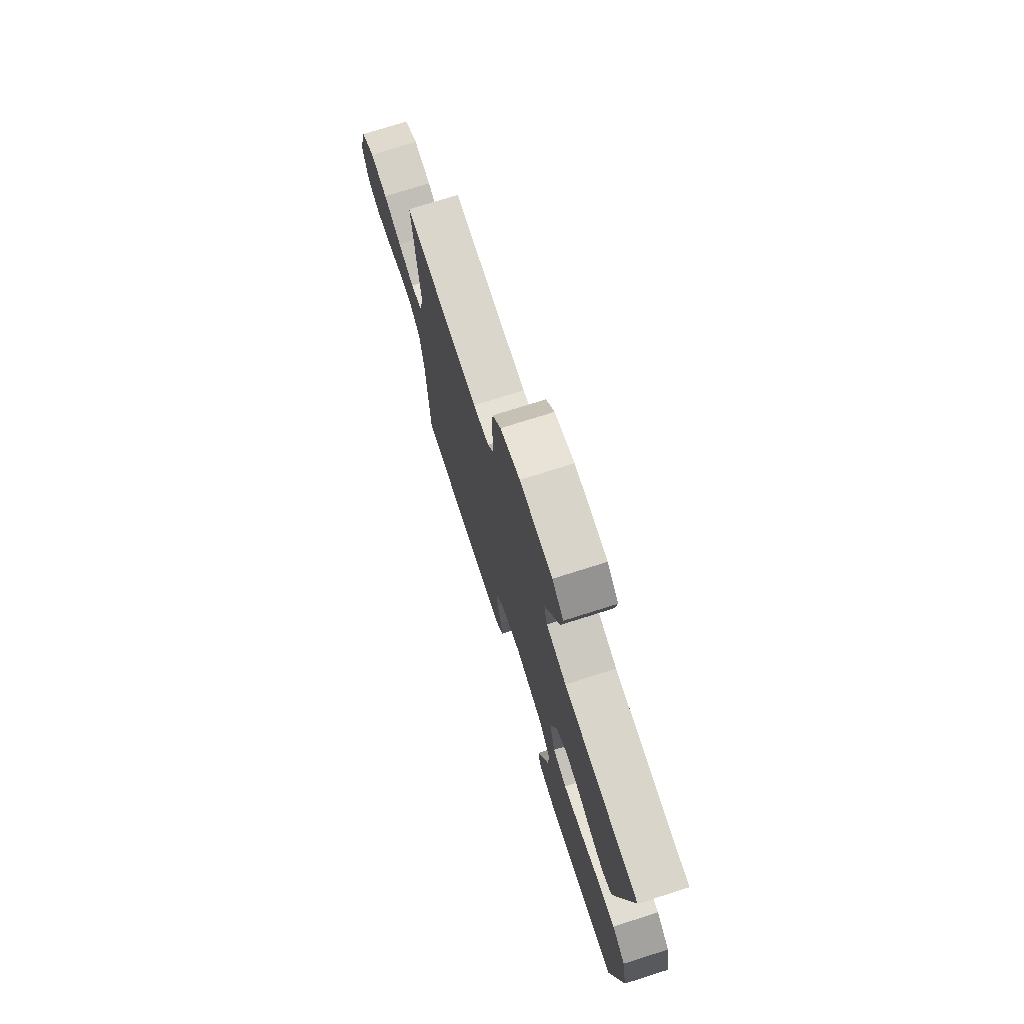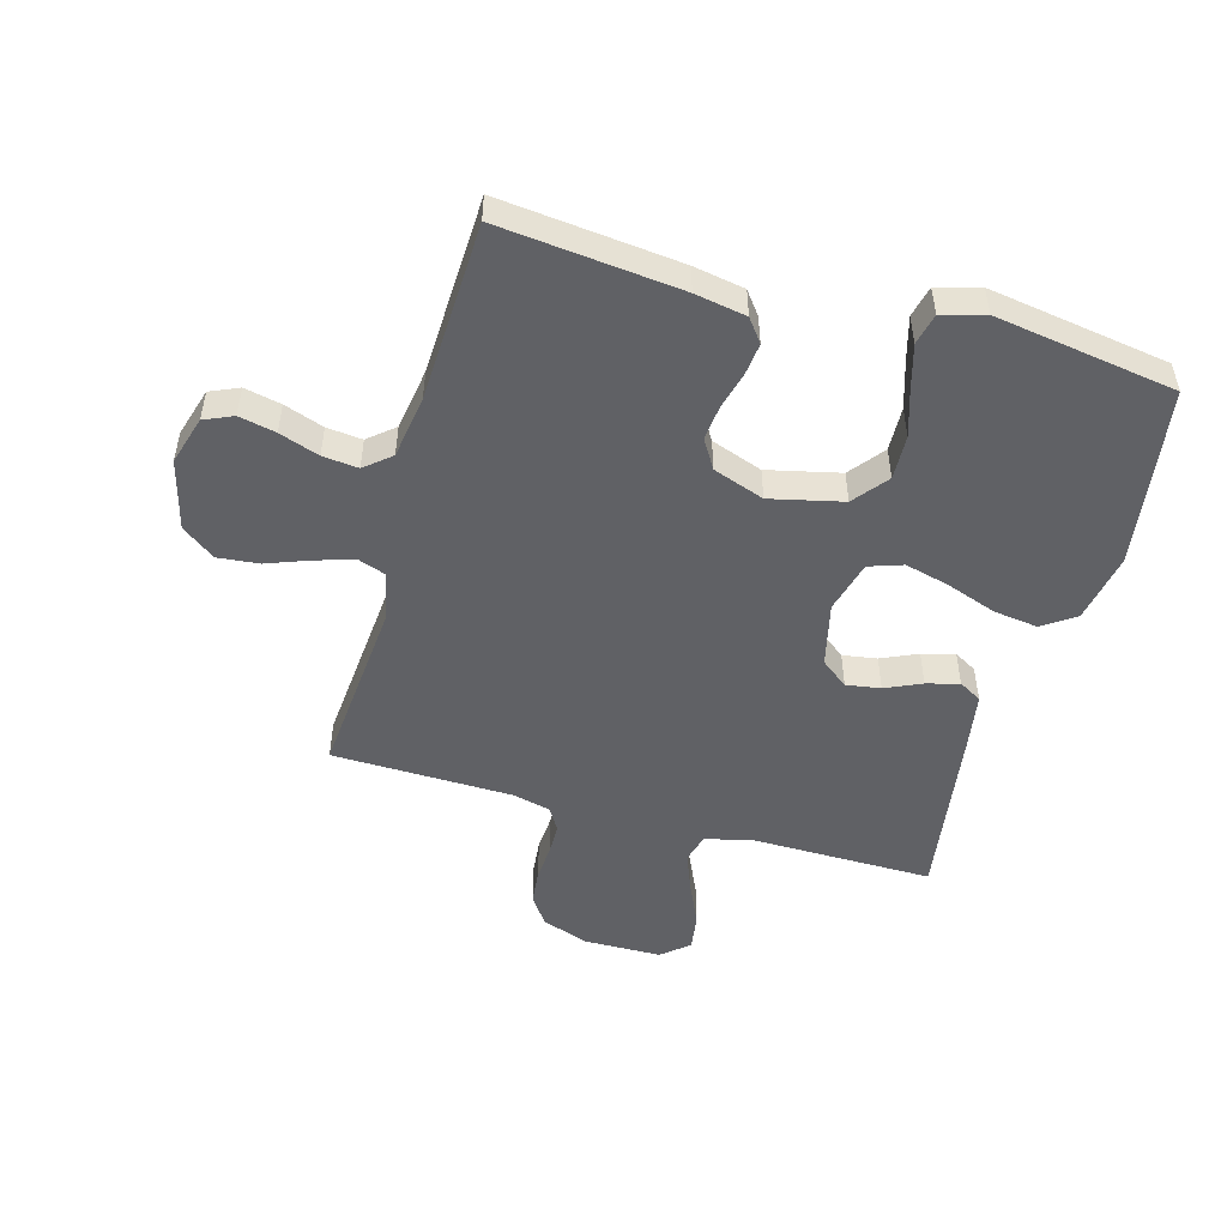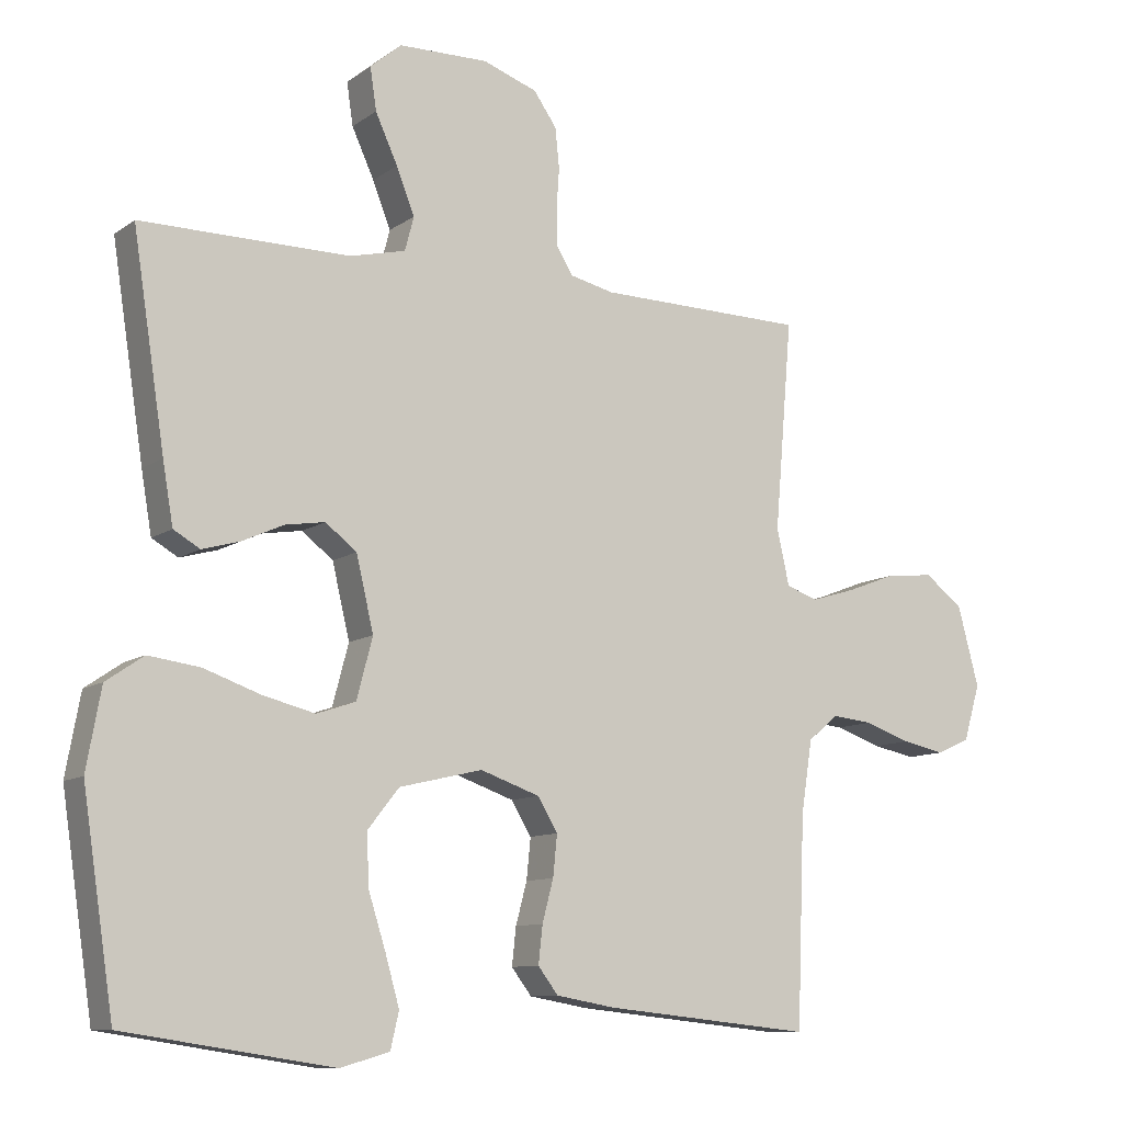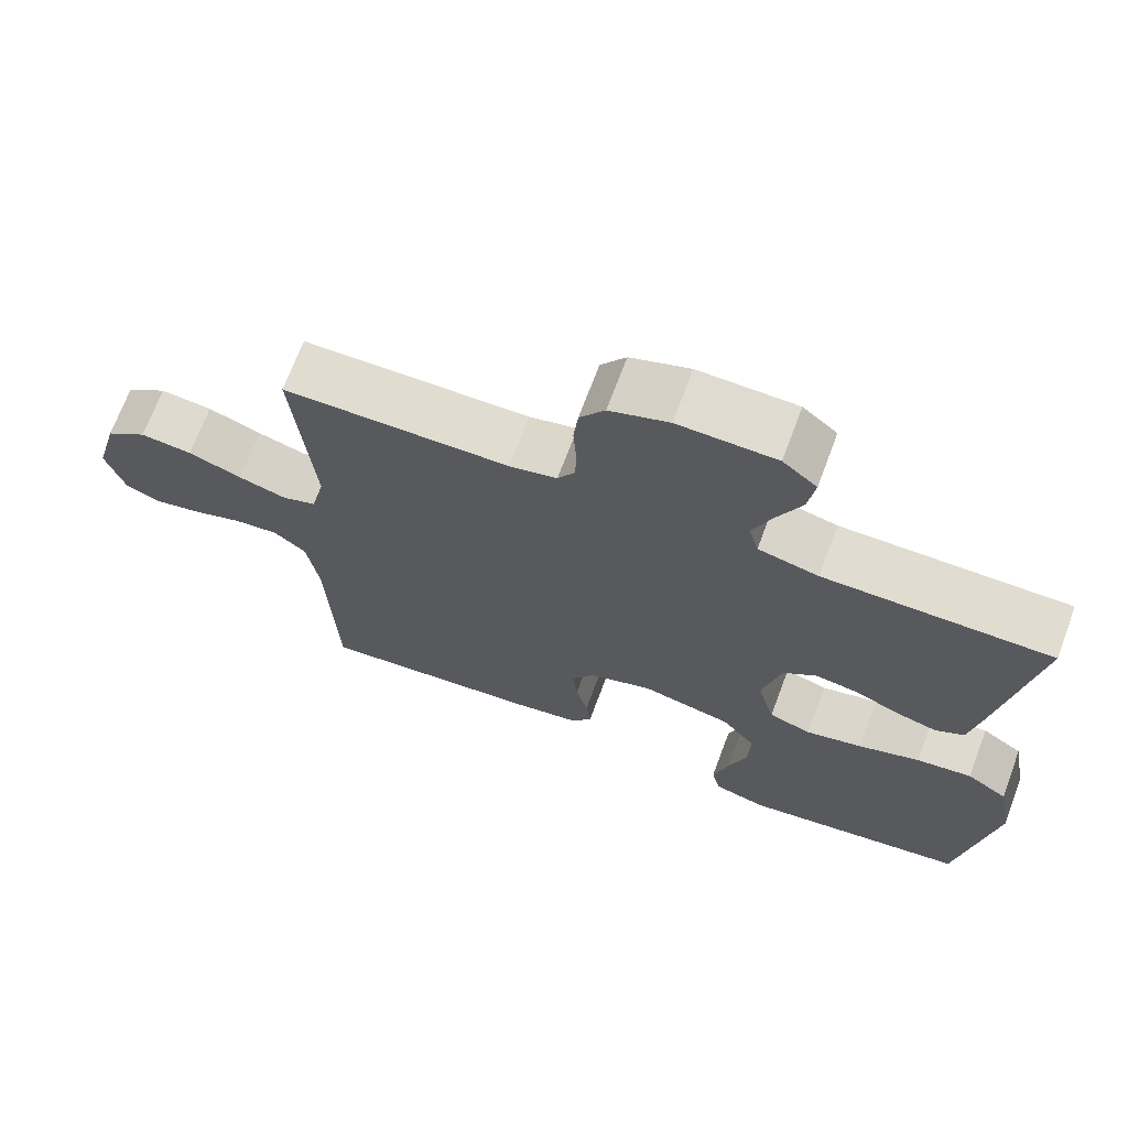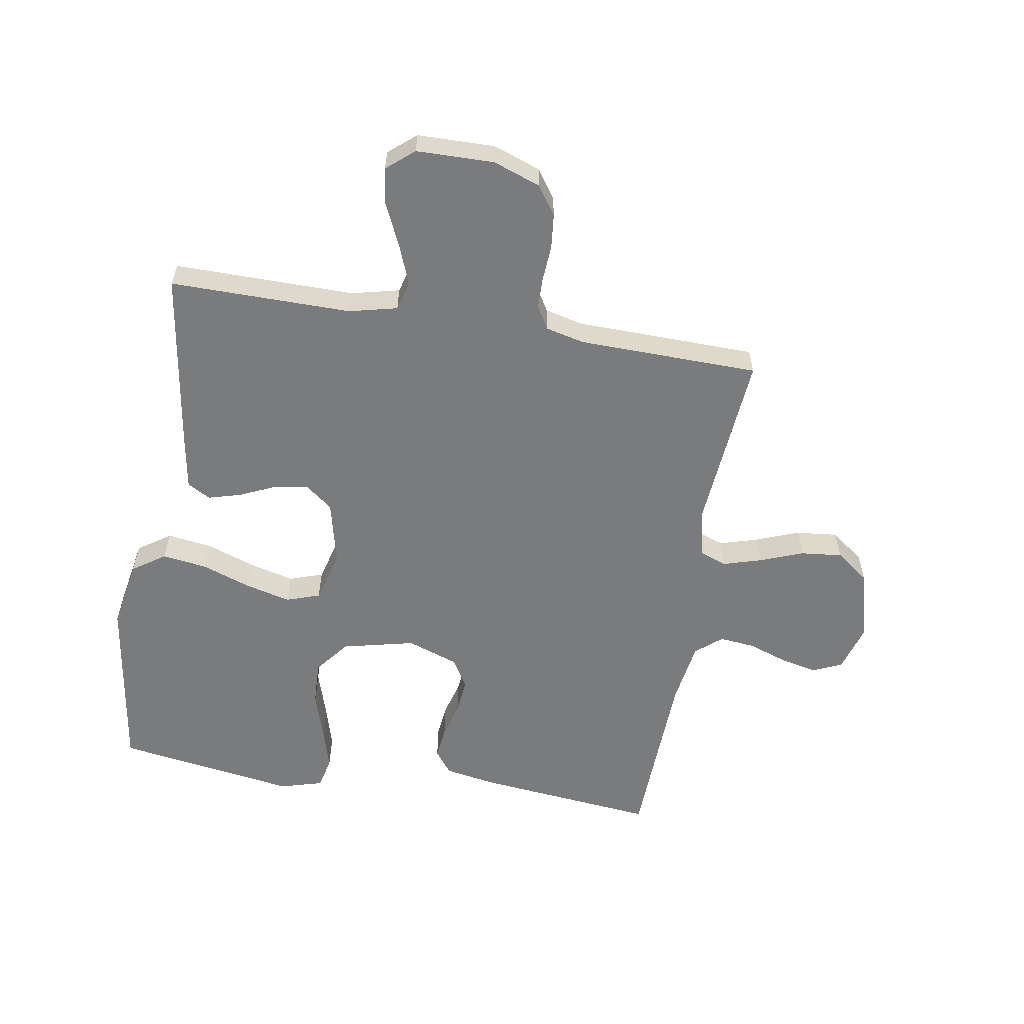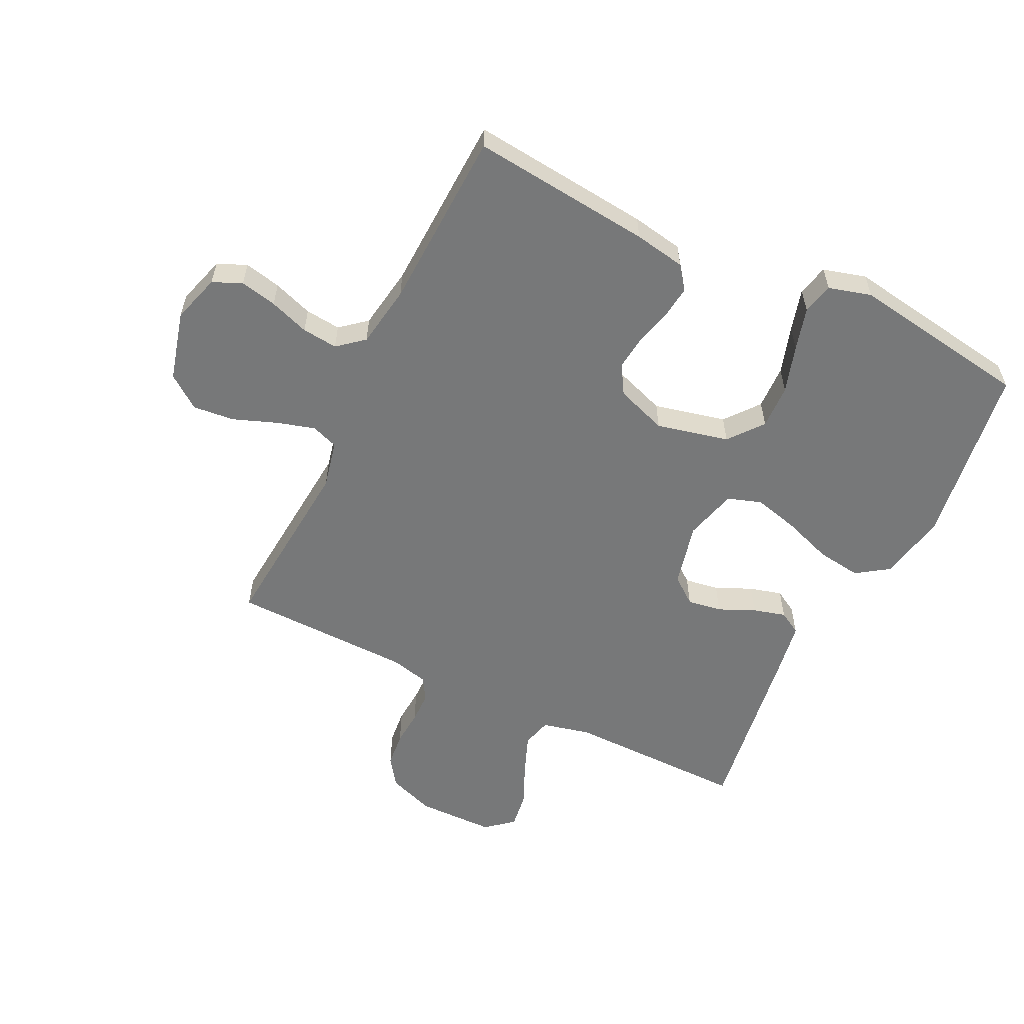
<metadata>
{"format":"obj","ext":"obj","renderer":"f3d","projection":"perspective","resolution":1024,"background":"white","views":[{"elev":74.6,"azim":-107.6,"up":"+Z"},{"elev":-50.3,"azim":164.2,"up":"+Y"},{"elev":-10.0,"azim":-30.6,"up":"+Z"},{"elev":69.7,"azim":-159.5,"up":"+Z"},{"elev":-58.3,"azim":-9.5,"up":"+Y"},{"elev":-57.3,"azim":153.9,"up":"+Y"}]}
</metadata>
<code>
v -0.5 0.07 0.5
v -0.2 0.07 0.498
v -0.12 0.07 0.517
v -0.107 0.07 0.566
v -0.133 0.07 0.632
v -0.165 0.07 0.702
v -0.174 0.07 0.763
v -0.129 0.07 0.801
v 0 0.07 0.803
v 0.078 0.07 0.775
v 0.111 0.07 0.728
v 0.117 0.07 0.67
v 0.113 0.07 0.611
v 0.114 0.07 0.559
v 0.137 0.07 0.521
v 0.2 0.07 0.506
v 0.5 0.07 0.5
v 0.475 0.07 0.2
v 0.493 0.07 0.12
v 0.538 0.07 0.104
v 0.602 0.07 0.123
v 0.673 0.07 0.15
v 0.742 0.07 0.157
v 0.797 0.07 0.116
v 0.828 0.07 0
v 0.804 0.07 -0.081
v 0.756 0.07 -0.102
v 0.695 0.07 -0.089
v 0.629 0.07 -0.066
v 0.57 0.07 -0.06
v 0.527 0.07 -0.096
v 0.511 0.07 -0.2
v 0.5 0.07 -0.5
v 0.2 0.07 -0.469
v 0.115 0.07 -0.454
v 0.086 0.07 -0.416
v 0.092 0.07 -0.362
v 0.108 0.07 -0.302
v 0.114 0.07 -0.243
v 0.085 0.07 -0.195
v 0 0.07 -0.165
v -0.12 0.07 -0.193
v -0.165 0.07 -0.25
v -0.162 0.07 -0.324
v -0.137 0.07 -0.403
v -0.117 0.07 -0.474
v -0.129 0.07 -0.526
v -0.2 0.07 -0.546
v -0.5 0.07 -0.5
v -0.545 0.07 -0.2
v -0.524 0.07 -0.085
v -0.47 0.07 -0.048
v -0.396 0.07 -0.058
v -0.314 0.07 -0.087
v -0.239 0.07 -0.106
v -0.183 0.07 -0.087
v -0.16 0.07 0
v -0.185 0.07 0.106
v -0.23 0.07 0.141
v -0.287 0.07 0.132
v -0.347 0.07 0.105
v -0.401 0.07 0.09
v -0.439 0.07 0.112
v -0.454 0.07 0.2
v -0.5 0 0.5
v -0.2 0 0.498
v -0.12 0 0.517
v -0.107 0 0.566
v -0.133 0 0.632
v -0.165 0 0.702
v -0.174 0 0.763
v -0.129 0 0.801
v 0 0 0.803
v 0.078 0 0.775
v 0.111 0 0.728
v 0.117 0 0.67
v 0.113 0 0.611
v 0.114 0 0.559
v 0.137 0 0.521
v 0.2 0 0.506
v 0.5 0 0.5
v 0.475 0 0.2
v 0.493 0 0.12
v 0.538 0 0.104
v 0.602 0 0.123
v 0.673 0 0.15
v 0.742 0 0.157
v 0.797 0 0.116
v 0.828 0 0
v 0.804 0 -0.081
v 0.756 0 -0.102
v 0.695 0 -0.089
v 0.629 0 -0.066
v 0.57 0 -0.06
v 0.527 0 -0.096
v 0.511 0 -0.2
v 0.5 0 -0.5
v 0.2 0 -0.469
v 0.115 0 -0.454
v 0.086 0 -0.416
v 0.092 0 -0.362
v 0.108 0 -0.302
v 0.114 0 -0.243
v 0.085 0 -0.195
v 0 0 -0.165
v -0.12 0 -0.193
v -0.165 0 -0.25
v -0.162 0 -0.324
v -0.137 0 -0.403
v -0.117 0 -0.474
v -0.129 0 -0.526
v -0.2 0 -0.546
v -0.5 0 -0.5
v -0.545 0 -0.2
v -0.524 0 -0.085
v -0.47 0 -0.048
v -0.396 0 -0.058
v -0.314 0 -0.087
v -0.239 0 -0.106
v -0.183 0 -0.087
v -0.16 0 0
v -0.185 0 0.106
v -0.23 0 0.141
v -0.287 0 0.132
v -0.347 0 0.105
v -0.401 0 0.09
v -0.439 0 0.112
v -0.454 0 0.2
f 64 1 2
f 63 64 2
f 62 63 2
f 61 62 2
f 60 61 2
f 59 60 2 3
f 58 59 3
f 57 58 3 4
f 52 53 54
f 51 52 54
f 50 51 54
f 49 50 54
f 48 49 54
f 47 48 54
f 46 47 54
f 45 46 54
f 44 45 54
f 43 44 54 55
f 42 43 55 56
f 36 37 38
f 35 36 38
f 34 35 38
f 33 34 38
f 32 33 38
f 31 32 38 39
f 30 31 39 40
f 27 28 29
f 26 27 29
f 25 26 29
f 24 25 29
f 23 24 29
f 22 23 29
f 21 22 29
f 20 21 29 30
f 30 40 41
f 20 30 41
f 19 20 41
f 16 17 18
f 42 56 57
f 41 42 57
f 19 41 57
f 18 19 57
f 16 18 57
f 15 16 57
f 11 12 13
f 10 11 13
f 9 10 13
f 8 9 13
f 7 8 13
f 6 7 13
f 5 6 13
f 14 15 57 4
f 4 5 13 14
f 66 65 128
f 66 128 127
f 66 127 126
f 66 126 125
f 66 125 124
f 67 66 124 123
f 67 123 122
f 68 67 122 121
f 118 117 116
f 118 116 115
f 118 115 114
f 118 114 113
f 118 113 112
f 118 112 111
f 118 111 110
f 118 110 109
f 118 109 108
f 119 118 108 107
f 120 119 107 106
f 102 101 100
f 102 100 99
f 102 99 98
f 102 98 97
f 102 97 96
f 103 102 96 95
f 104 103 95 94
f 93 92 91
f 93 91 90
f 93 90 89
f 93 89 88
f 93 88 87
f 93 87 86
f 93 86 85
f 94 93 85 84
f 105 104 94
f 105 94 84
f 105 84 83
f 82 81 80
f 121 120 106
f 121 106 105
f 121 105 83
f 121 83 82
f 121 82 80
f 121 80 79
f 77 76 75
f 77 75 74
f 77 74 73
f 77 73 72
f 77 72 71
f 77 71 70
f 77 70 69
f 68 121 79 78
f 78 77 69 68
f 1 65 66 2
f 2 66 67 3
f 3 67 68 4
f 4 68 69 5
f 5 69 70 6
f 6 70 71 7
f 7 71 72 8
f 8 72 73 9
f 9 73 74 10
f 10 74 75 11
f 11 75 76 12
f 12 76 77 13
f 13 77 78 14
f 14 78 79 15
f 15 79 80 16
f 16 80 81 17
f 17 81 82 18
f 18 82 83 19
f 19 83 84 20
f 20 84 85 21
f 21 85 86 22
f 22 86 87 23
f 23 87 88 24
f 24 88 89 25
f 25 89 90 26
f 26 90 91 27
f 27 91 92 28
f 28 92 93 29
f 29 93 94 30
f 30 94 95 31
f 31 95 96 32
f 32 96 97 33
f 33 97 98 34
f 34 98 99 35
f 35 99 100 36
f 36 100 101 37
f 37 101 102 38
f 38 102 103 39
f 39 103 104 40
f 40 104 105 41
f 41 105 106 42
f 42 106 107 43
f 43 107 108 44
f 44 108 109 45
f 45 109 110 46
f 46 110 111 47
f 47 111 112 48
f 48 112 113 49
f 49 113 114 50
f 50 114 115 51
f 51 115 116 52
f 52 116 117 53
f 53 117 118 54
f 54 118 119 55
f 55 119 120 56
f 56 120 121 57
f 57 121 122 58
f 58 122 123 59
f 59 123 124 60
f 60 124 125 61
f 61 125 126 62
f 62 126 127 63
f 63 127 128 64
f 64 128 65 1

</code>
